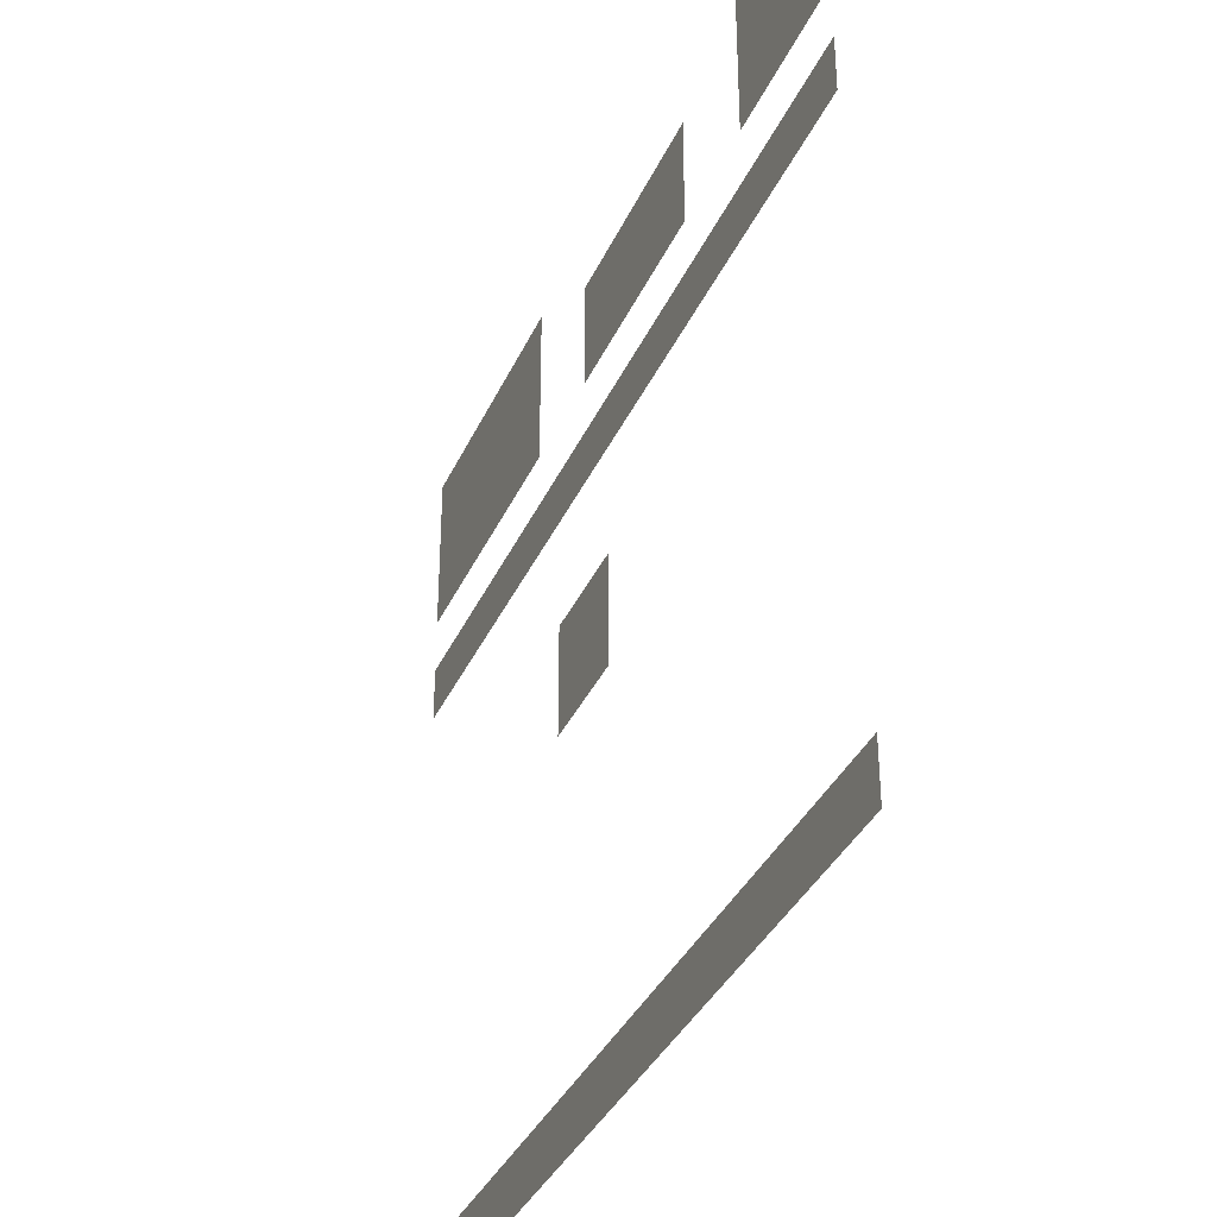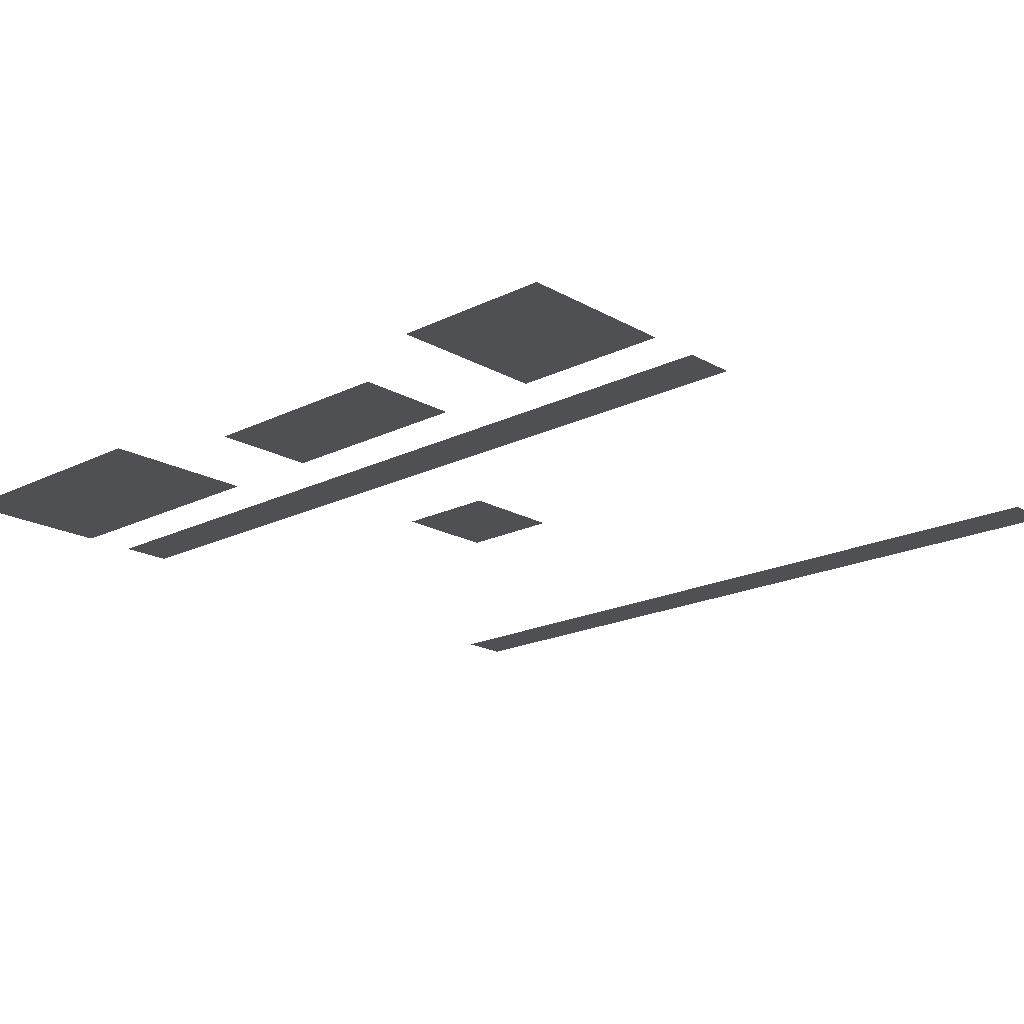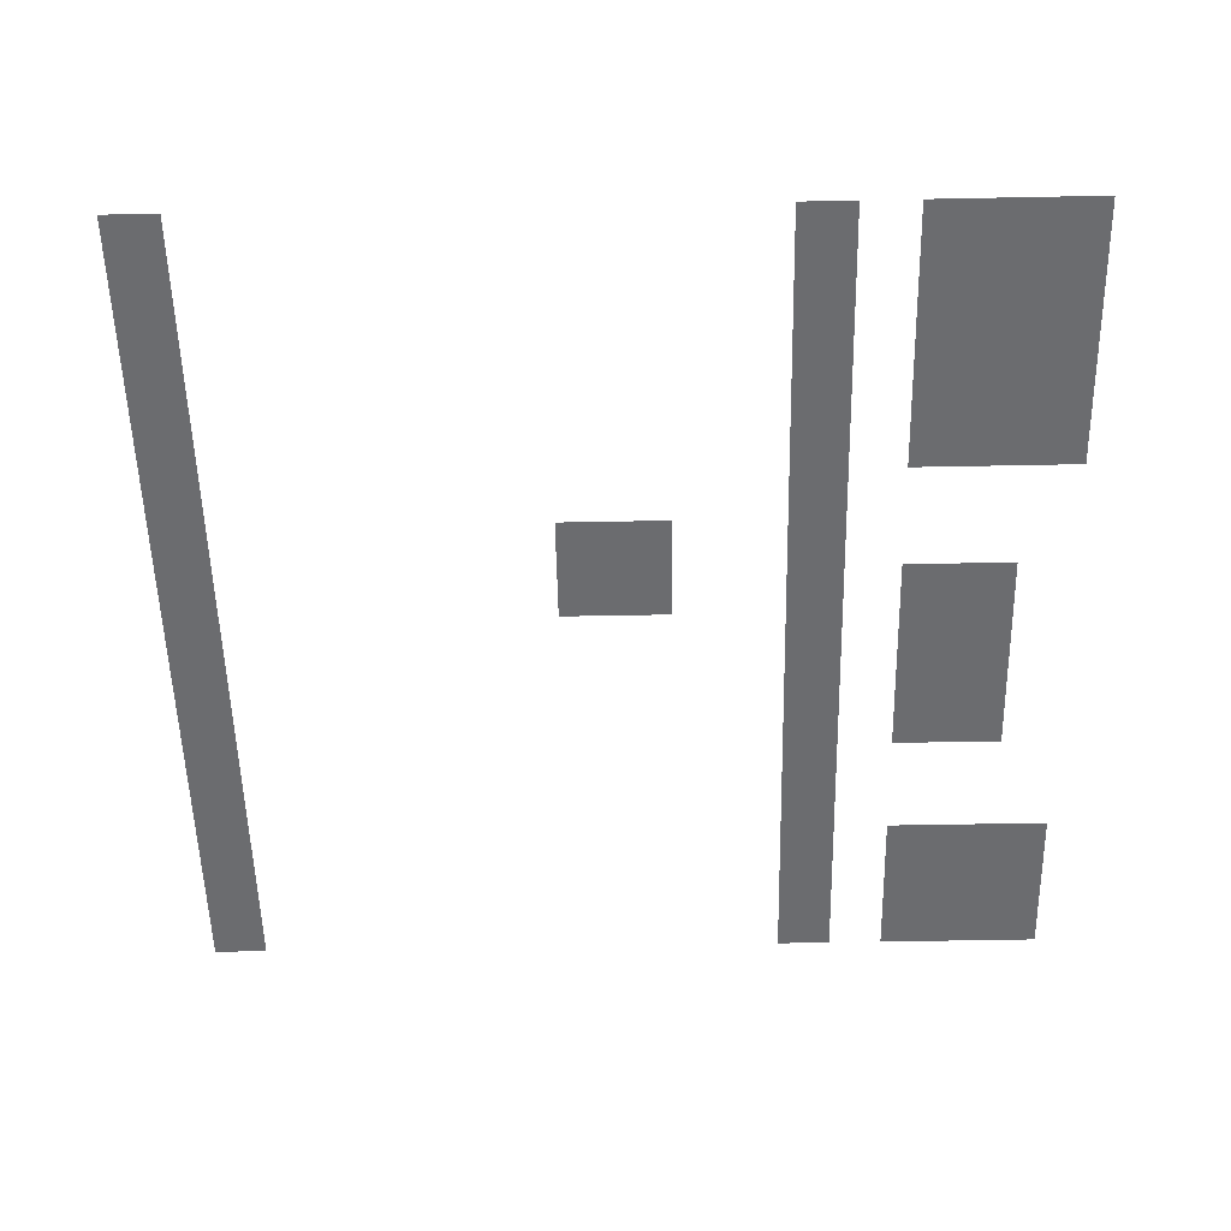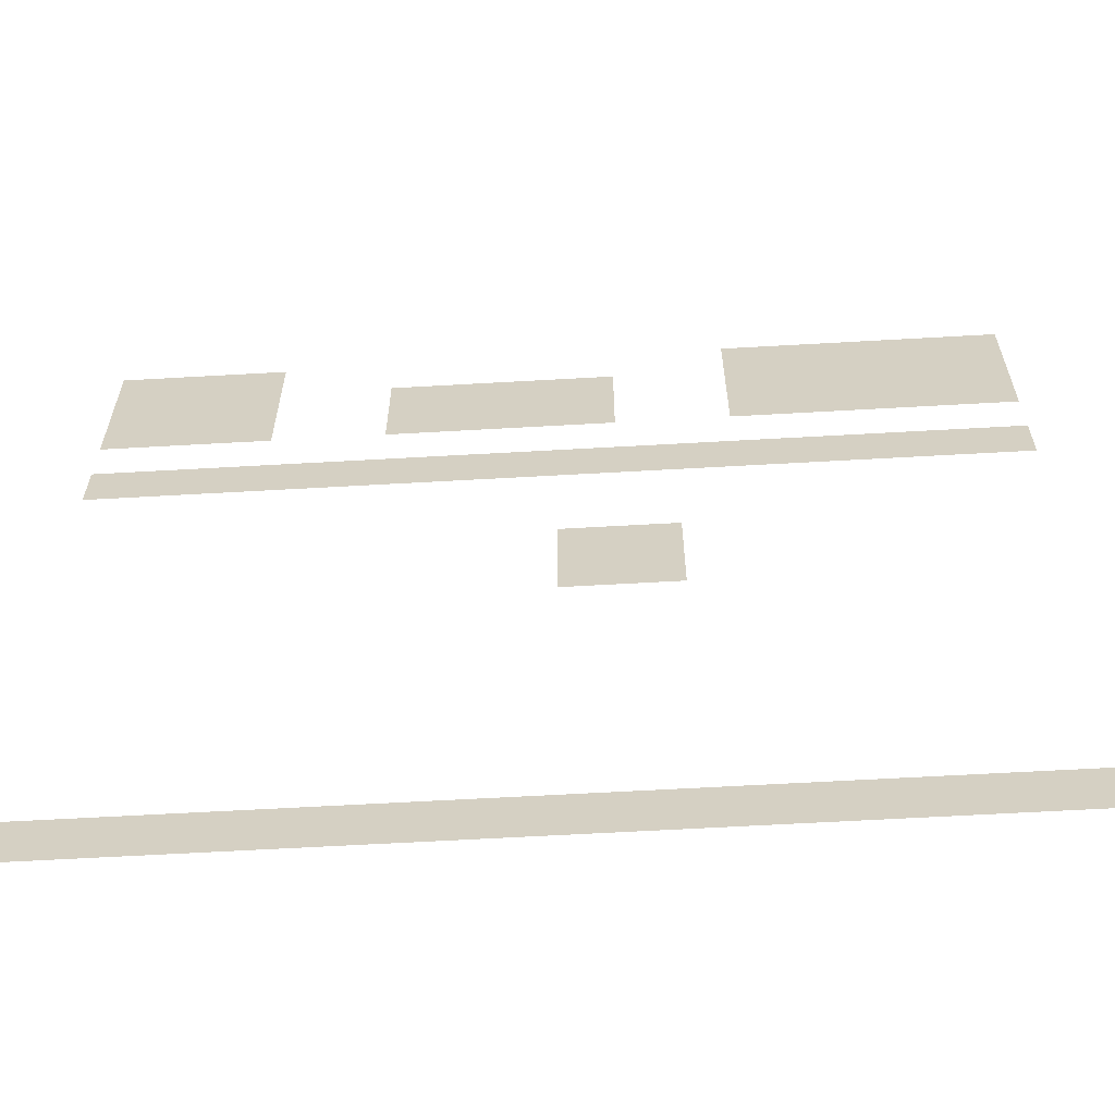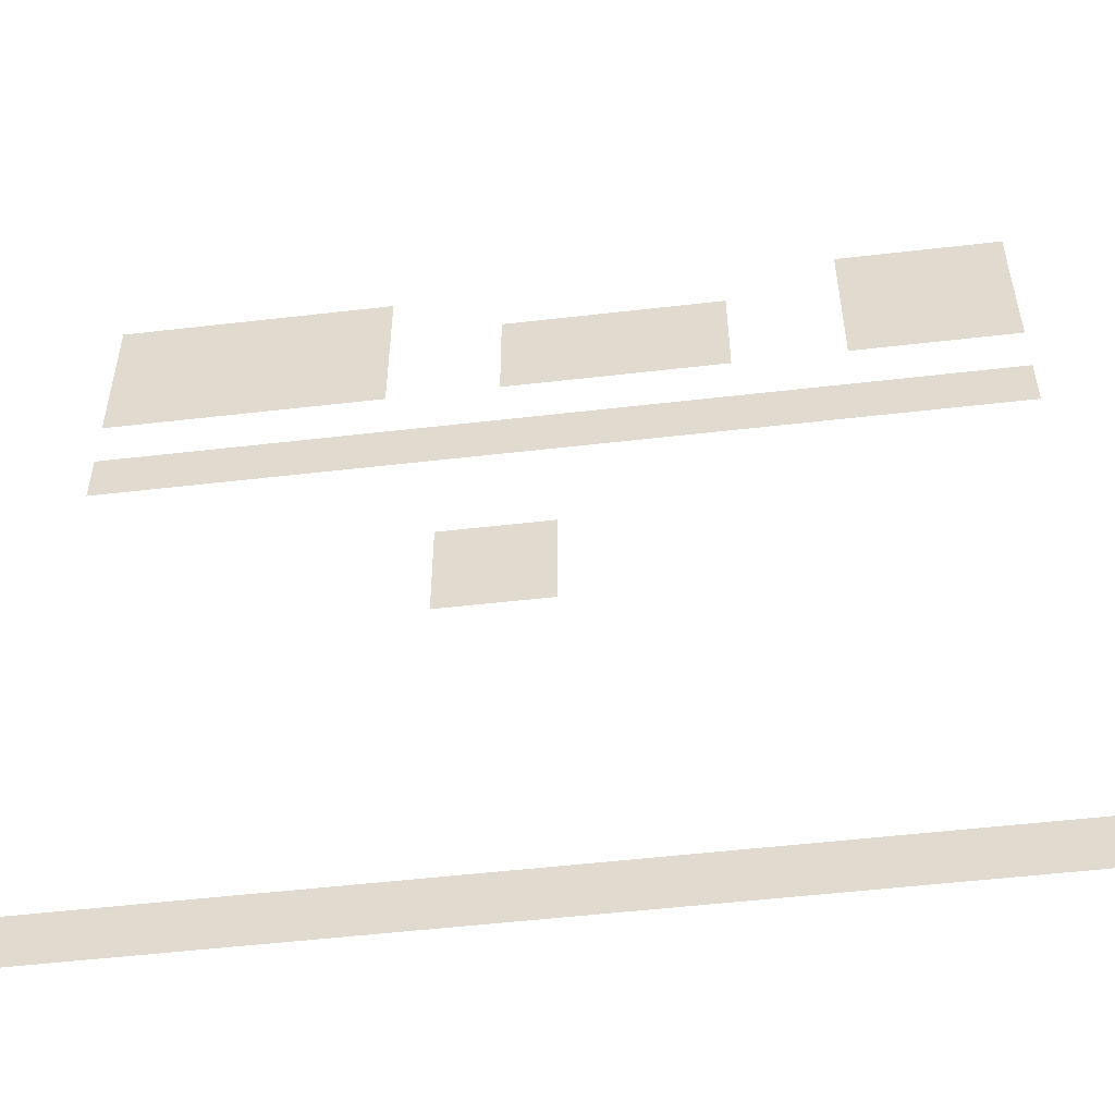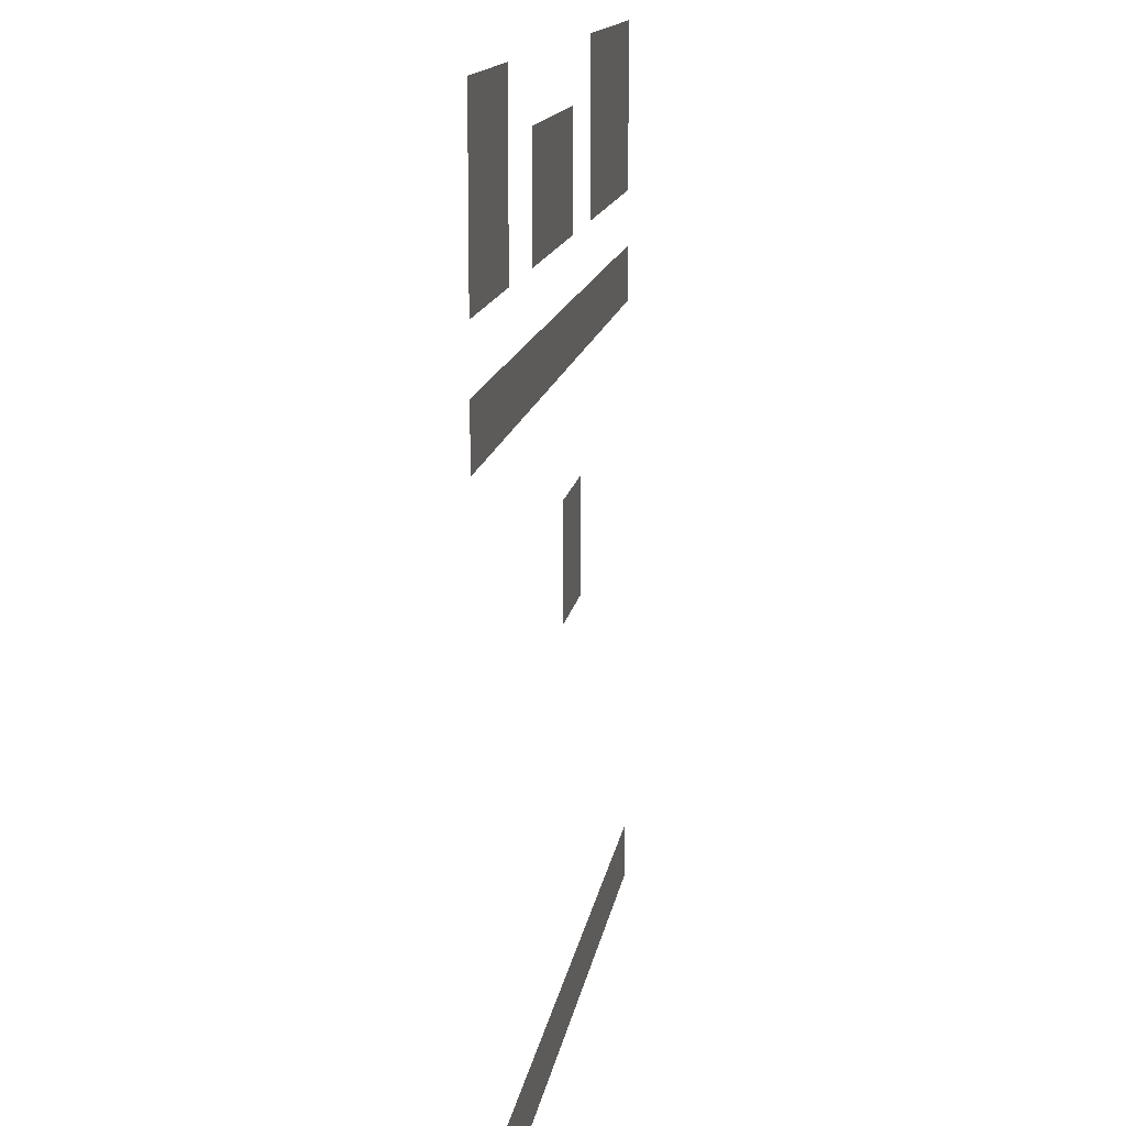
<metadata>
{"format":"obj","ext":"obj","renderer":"f3d","projection":"perspective","resolution":1024,"background":"white","views":[{"elev":-35.6,"azim":-111.9,"up":"+Y"},{"elev":-19.0,"azim":-137.0,"up":"+Z"},{"elev":-53.7,"azim":91.2,"up":"+Z"},{"elev":-62.7,"azim":3.3,"up":"+Y"},{"elev":-52.6,"azim":-172.9,"up":"+Y"},{"elev":13.4,"azim":-81.6,"up":"+Y"}]}
</metadata>
<code>
v 0 -1 0
v -1 -1 0
v -1 0 0
v 0 0 0
v -1 -1 0
v -2 -1 0
v -2 0 0
v -1 0 0
v -2 -1 0
v -3 -1 0
v -3 0 0
v -2 0 0
v -3 -1 0
v -4 -1 0
v -4 0 0
v -3 0 0
v -4 -1 0
v -5 -1 0
v -5 0 0
v -4 0 0
v -13 -1 0
v -14 -1 0
v -14 0 0
v -13 0 0
v -14 -1 0
v -15 -1 0
v -15 0 0
v -14 0 0
v -15 -1 0
v -16 -1 0
v -16 0 0
v -15 0 0
v 0 -2 0
v -1 -2 0
v -1 -1 0
v 0 -1 0
v -1 -2 0
v -2 -2 0
v -2 -1 0
v -1 -1 0
v -2 -2 0
v -3 -2 0
v -3 -1 0
v -2 -1 0
v -3 -2 0
v -4 -2 0
v -4 -1 0
v -3 -1 0
v -4 -2 0
v -5 -2 0
v -5 -1 0
v -4 -1 0
v -7 -2 0
v -8 -2 0
v -8 -1 0
v -7 -1 0
v -8 -2 0
v -9 -2 0
v -9 -1 0
v -8 -1 0
v -9 -2 0
v -10 -2 0
v -10 -1 0
v -9 -1 0
v -10 -2 0
v -11 -2 0
v -11 -1 0
v -10 -1 0
v -13 -2 0
v -14 -2 0
v -14 -1 0
v -13 -1 0
v -14 -2 0
v -15 -2 0
v -15 -1 0
v -14 -1 0
v -15 -2 0
v -16 -2 0
v -16 -1 0
v -15 -1 0
v 0 -3 0
v -1 -3 0
v -1 -2 0
v 0 -2 0
v -1 -3 0
v -2 -3 0
v -2 -2 0
v -1 -2 0
v -2 -3 0
v -3 -3 0
v -3 -2 0
v -2 -2 0
v -3 -3 0
v -4 -3 0
v -4 -2 0
v -3 -2 0
v -4 -3 0
v -5 -3 0
v -5 -2 0
v -4 -2 0
v -7 -3 0
v -8 -3 0
v -8 -2 0
v -7 -2 0
v -8 -3 0
v -9 -3 0
v -9 -2 0
v -8 -2 0
v -9 -3 0
v -10 -3 0
v -10 -2 0
v -9 -2 0
v -10 -3 0
v -11 -3 0
v -11 -2 0
v -10 -2 0
v -13 -3 0
v -14 -3 0
v -14 -2 0
v -13 -2 0
v -14 -3 0
v -15 -3 0
v -15 -2 0
v -14 -2 0
v -15 -3 0
v -16 -3 0
v -16 -2 0
v -15 -2 0
v 0 -5 0
v -1 -5 0
v -1 -4 0
v 0 -4 0
v -1 -5 0
v -2 -5 0
v -2 -4 0
v -1 -4 0
v -2 -5 0
v -3 -5 0
v -3 -4 0
v -2 -4 0
v -3 -5 0
v -4 -5 0
v -4 -4 0
v -3 -4 0
v -4 -5 0
v -5 -5 0
v -5 -4 0
v -4 -4 0
v -5 -5 0
v -6 -5 0
v -6 -4 0
v -5 -4 0
v -6 -5 0
v -7 -5 0
v -7 -4 0
v -6 -4 0
v -7 -5 0
v -8 -5 0
v -8 -4 0
v -7 -4 0
v -8 -5 0
v -9 -5 0
v -9 -4 0
v -8 -4 0
v -9 -5 0
v -10 -5 0
v -10 -4 0
v -9 -4 0
v -10 -5 0
v -11 -5 0
v -11 -4 0
v -10 -4 0
v -11 -5 0
v -12 -5 0
v -12 -4 0
v -11 -4 0
v -12 -5 0
v -13 -5 0
v -13 -4 0
v -12 -4 0
v -13 -5 0
v -14 -5 0
v -14 -4 0
v -13 -4 0
v -14 -5 0
v -15 -5 0
v -15 -4 0
v -14 -4 0
v -15 -5 0
v -16 -5 0
v -16 -4 0
v -15 -4 0
v -6 -8 0
v -7 -8 0
v -7 -7 0
v -6 -7 0
v -7 -8 0
v -8 -8 0
v -8 -7 0
v -7 -7 0
v -6 -9 0
v -7 -9 0
v -7 -8 0
v -6 -8 0
v -7 -9 0
v -8 -9 0
v -8 -8 0
v -7 -8 0
v 0 -16 0
v -1 -16 0
v -1 -15 0
v 0 -15 0
v -1 -16 0
v -2 -16 0
v -2 -15 0
v -1 -15 0
v -2 -16 0
v -3 -16 0
v -3 -15 0
v -2 -15 0
v -3 -16 0
v -4 -16 0
v -4 -15 0
v -3 -15 0
v -4 -16 0
v -5 -16 0
v -5 -15 0
v -4 -15 0
v -5 -16 0
v -6 -16 0
v -6 -15 0
v -5 -15 0
v -6 -16 0
v -7 -16 0
v -7 -15 0
v -6 -15 0
v -7 -16 0
v -8 -16 0
v -8 -15 0
v -7 -15 0
v -8 -16 0
v -9 -16 0
v -9 -15 0
v -8 -15 0
v -9 -16 0
v -10 -16 0
v -10 -15 0
v -9 -15 0
v -10 -16 0
v -11 -16 0
v -11 -15 0
v -10 -15 0
v -11 -16 0
v -12 -16 0
v -12 -15 0
v -11 -15 0
v -12 -16 0
v -13 -16 0
v -13 -15 0
v -12 -15 0
v -13 -16 0
v -14 -16 0
v -14 -15 0
v -13 -15 0
v -14 -16 0
v -15 -16 0
v -15 -15 0
v -14 -15 0
v -15 -16 0
v -16 -16 0
v -16 -15 0
v -15 -15 0
g Pueblo_mesh_0111
f 1 2 3 4
f 5 6 7 8
f 9 10 11 12
f 13 14 15 16
f 17 18 19 20
f 21 22 23 24
f 25 26 27 28
f 29 30 31 32
f 33 34 35 36
f 37 38 39 40
f 41 42 43 44
f 45 46 47 48
f 49 50 51 52
f 53 54 55 56
f 57 58 59 60
f 61 62 63 64
f 65 66 67 68
f 69 70 71 72
f 73 74 75 76
f 77 78 79 80
f 81 82 83 84
f 85 86 87 88
f 89 90 91 92
f 93 94 95 96
f 97 98 99 100
f 101 102 103 104
f 105 106 107 108
f 109 110 111 112
f 113 114 115 116
f 117 118 119 120
f 121 122 123 124
f 125 126 127 128
f 129 130 131 132
f 133 134 135 136
f 137 138 139 140
f 141 142 143 144
f 145 146 147 148
f 149 150 151 152
f 153 154 155 156
f 157 158 159 160
f 161 162 163 164
f 165 166 167 168
f 169 170 171 172
f 173 174 175 176
f 177 178 179 180
f 181 182 183 184
f 185 186 187 188
f 189 190 191 192
f 193 194 195 196
f 197 198 199 200
f 201 202 203 204
f 205 206 207 208
f 209 210 211 212
f 213 214 215 216
f 217 218 219 220
f 221 222 223 224
f 225 226 227 228
f 229 230 231 232
f 233 234 235 236
f 237 238 239 240
f 241 242 243 244
f 245 246 247 248
f 249 250 251 252
f 253 254 255 256
f 257 258 259 260
f 261 262 263 264
f 265 266 267 268
f 269 270 271 272

</code>
